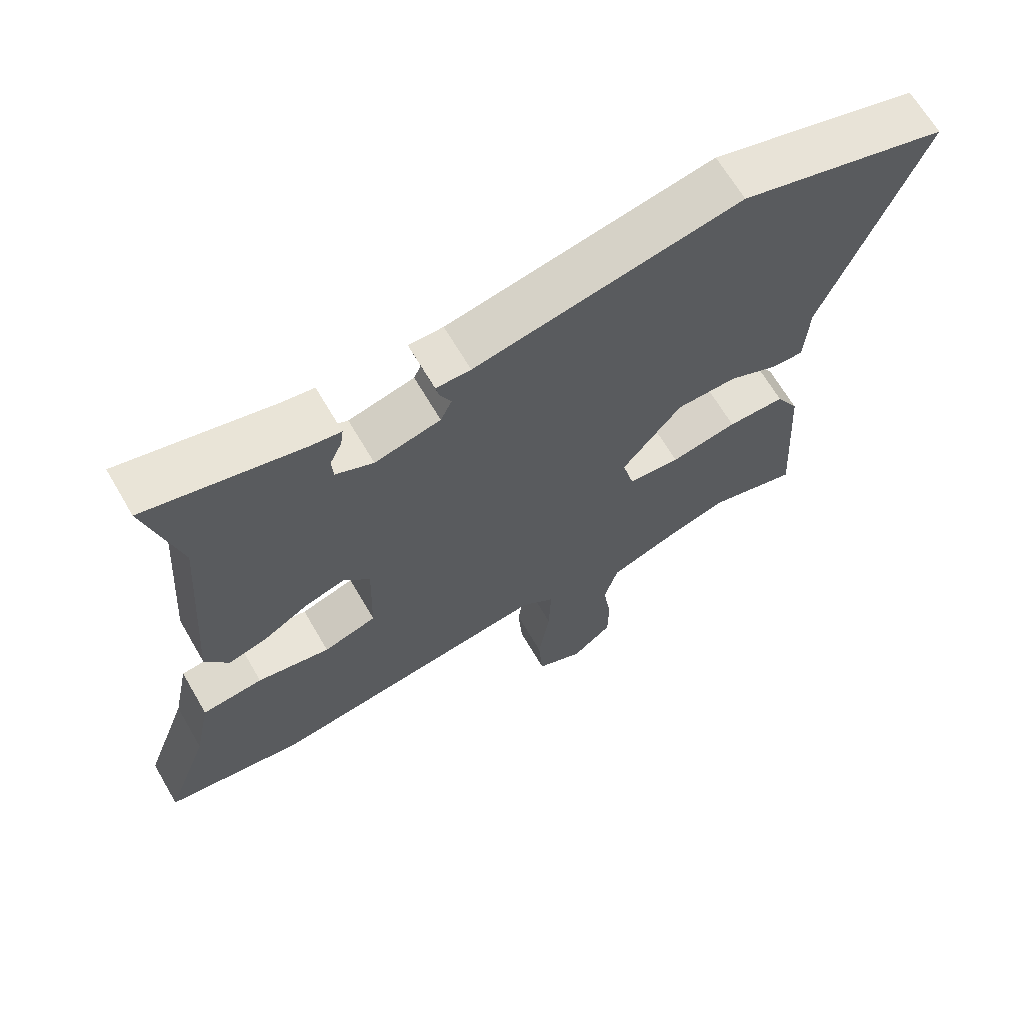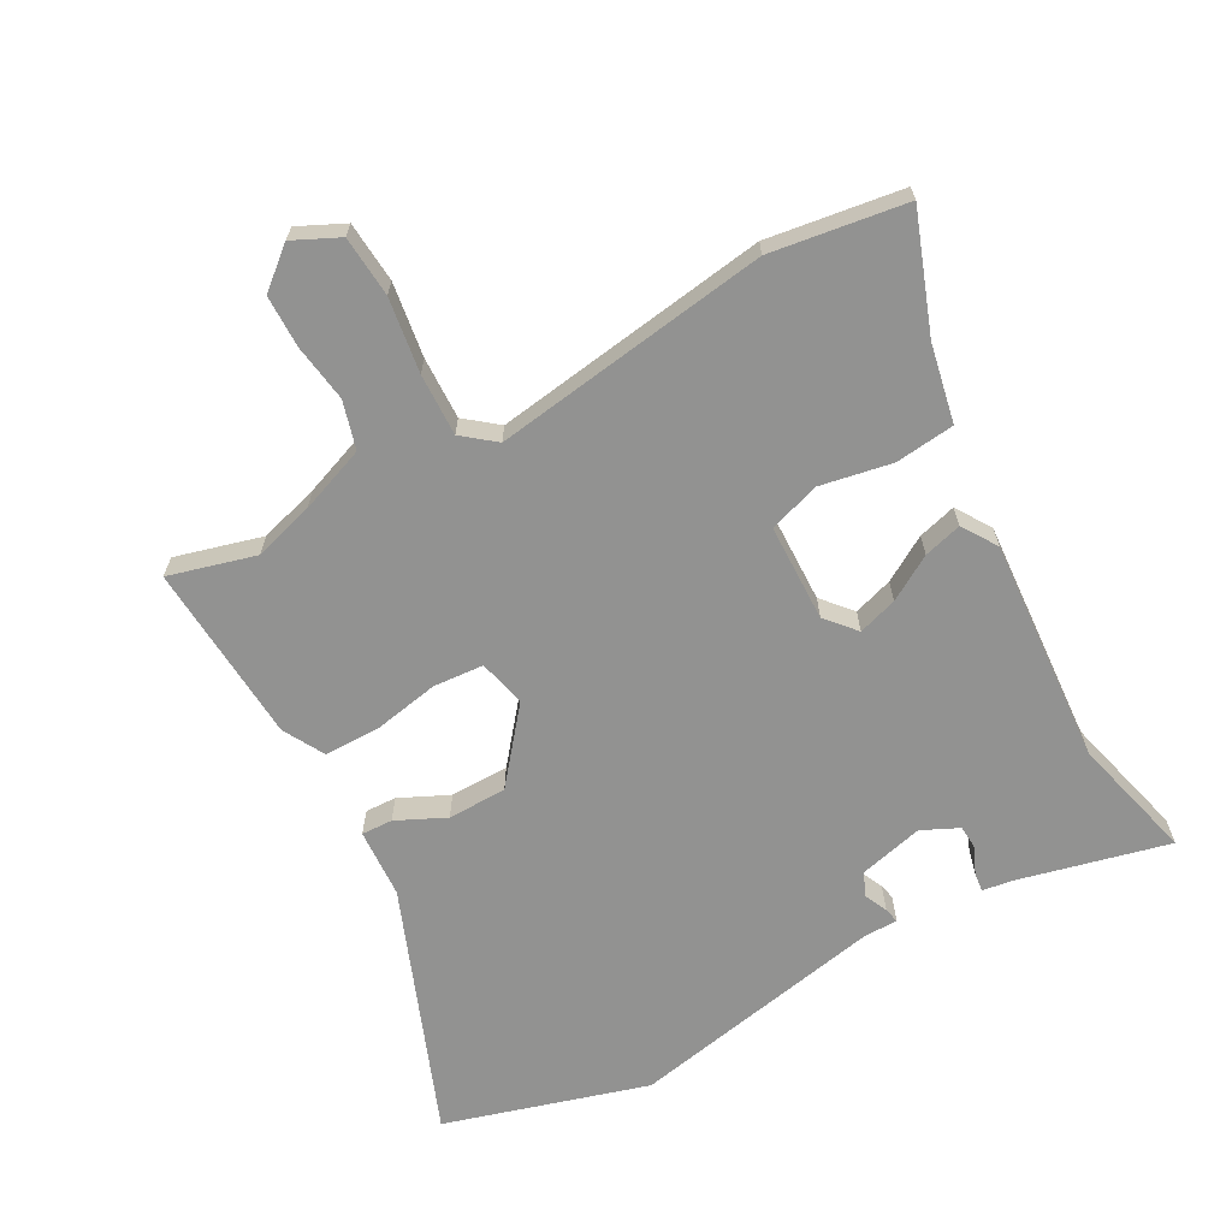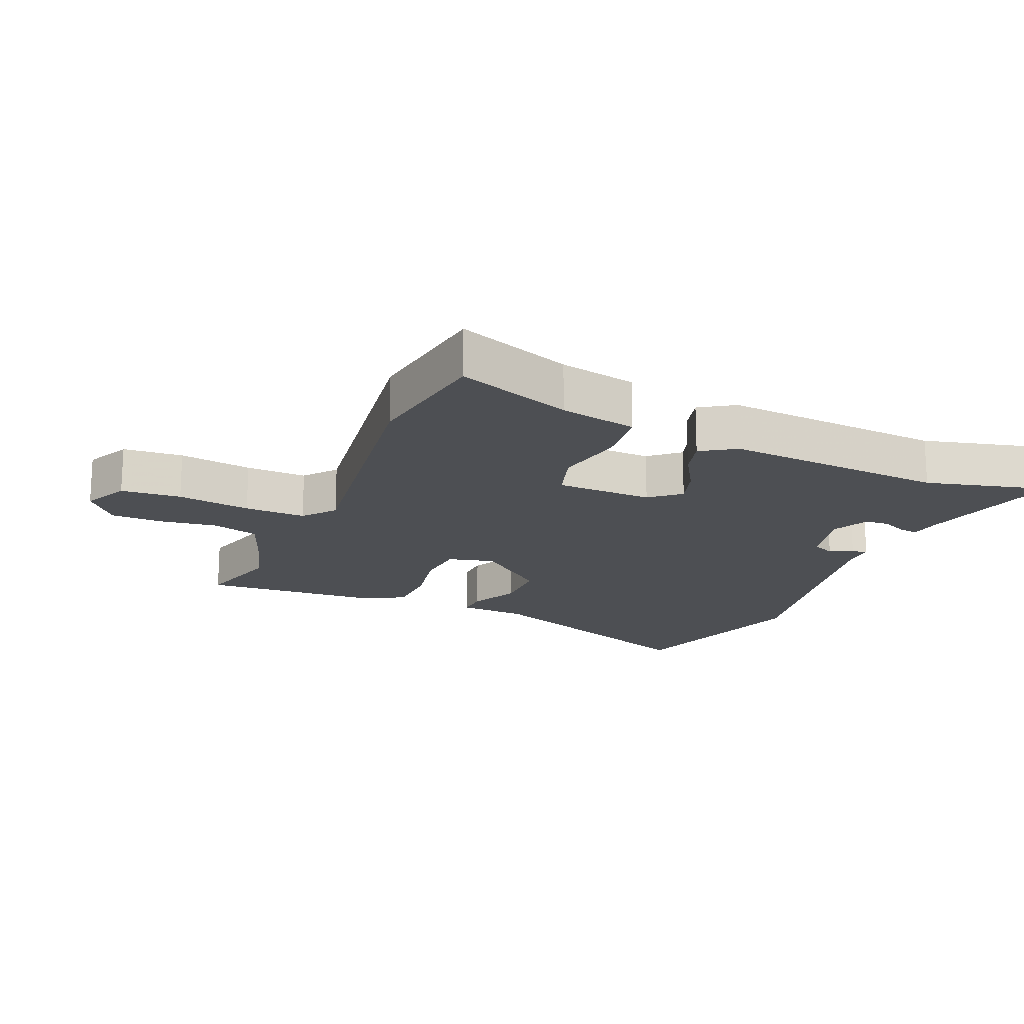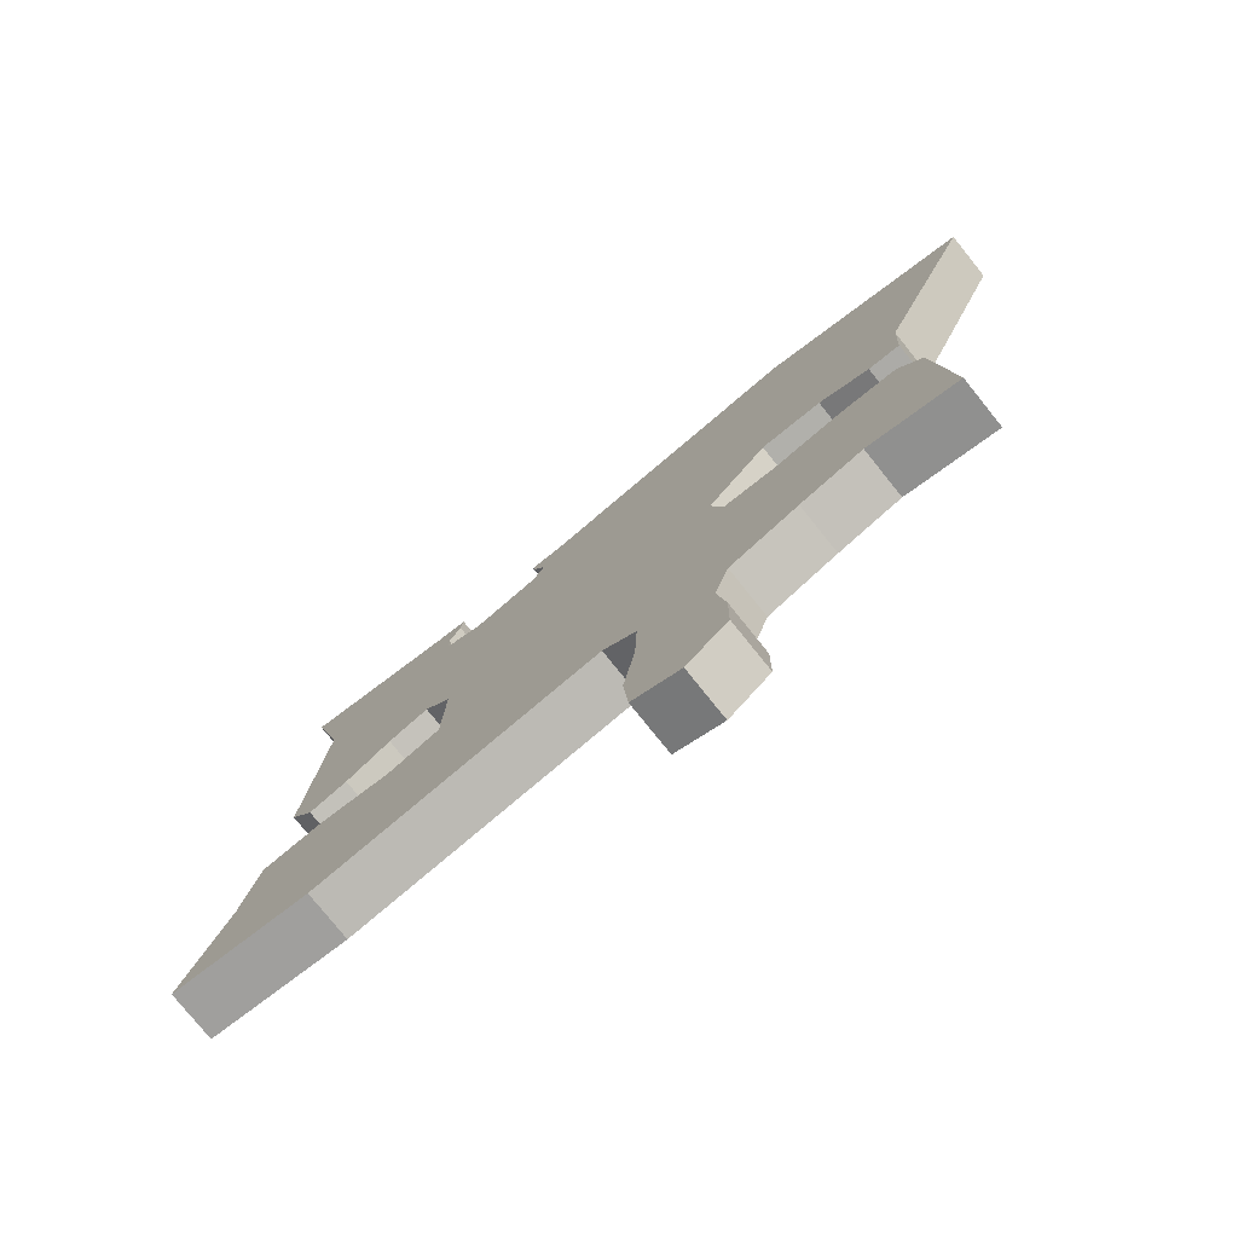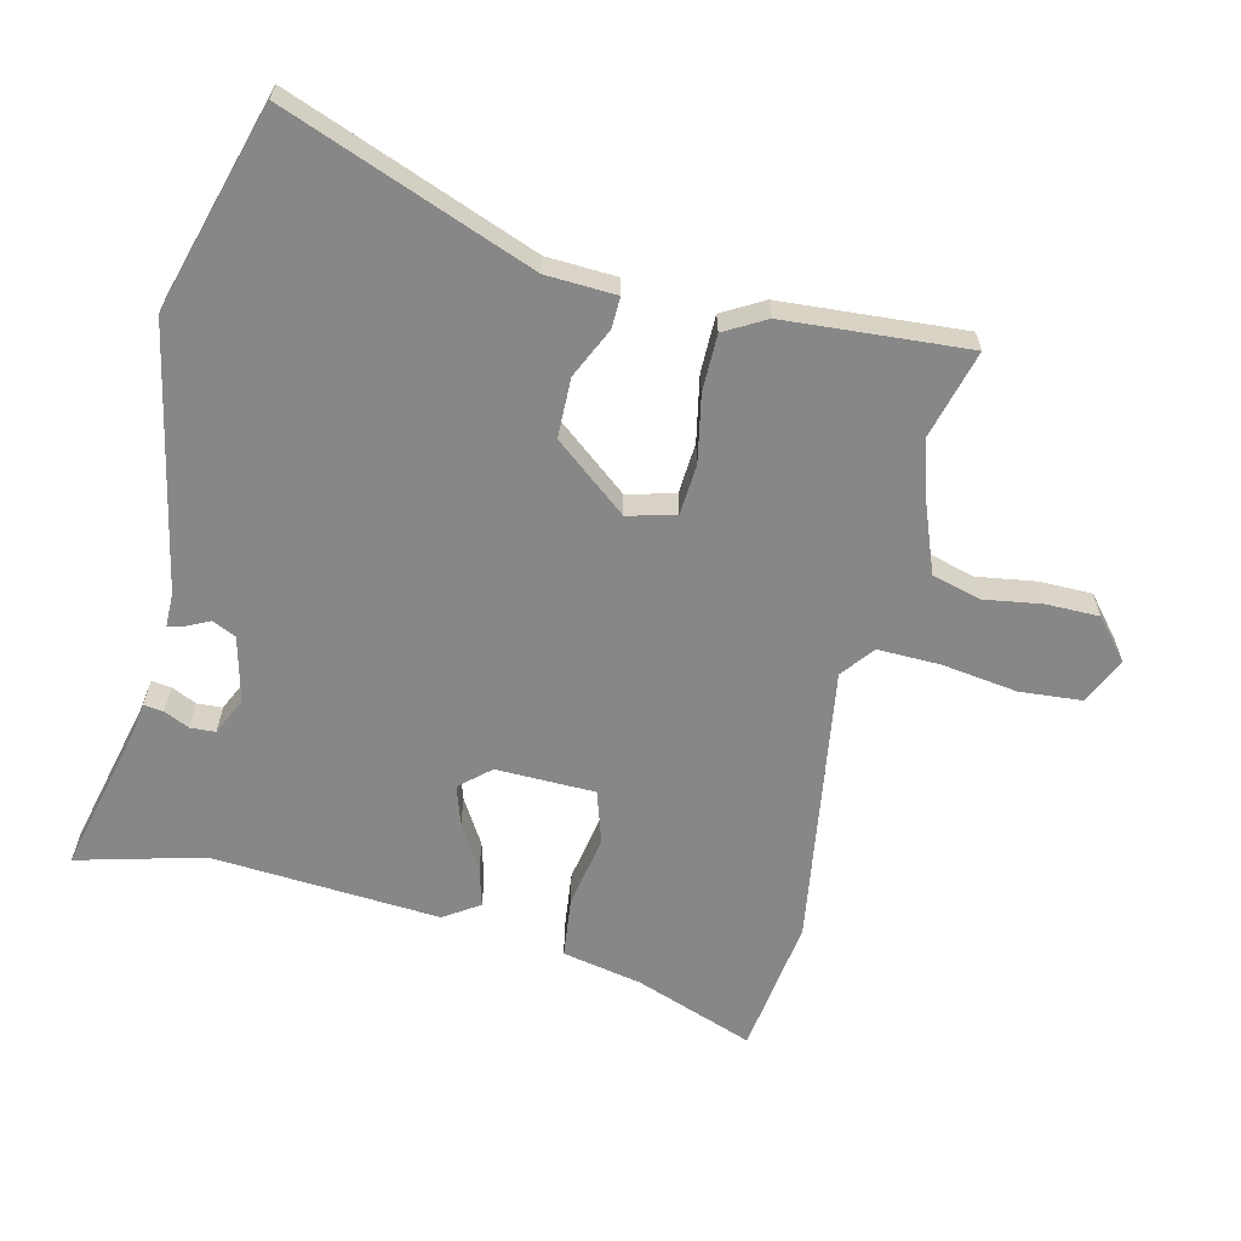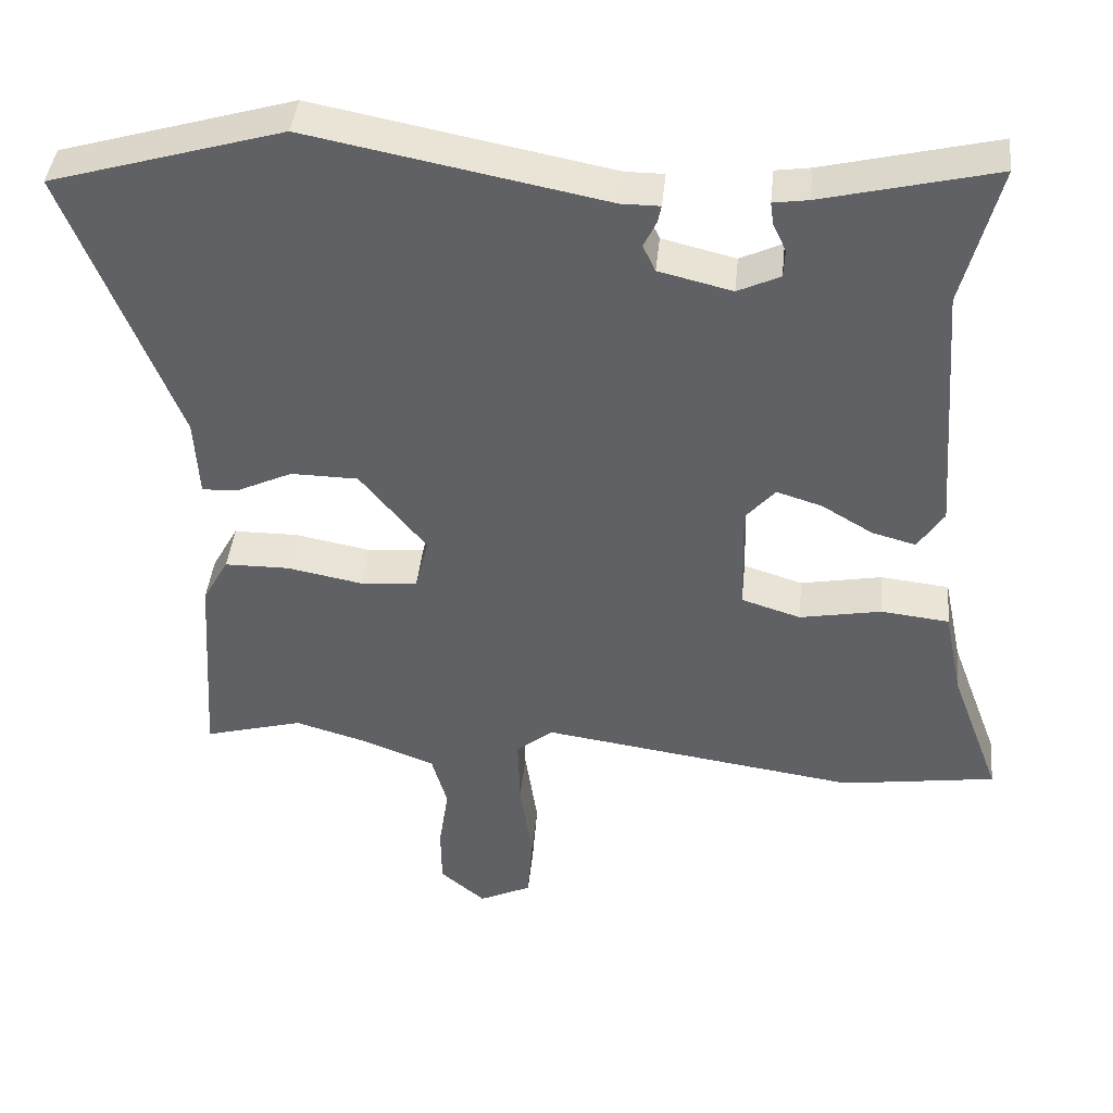
<metadata>
{"format":"obj","ext":"obj","renderer":"f3d","projection":"perspective","resolution":1024,"background":"white","views":[{"elev":66.6,"azim":-30.3,"up":"+Z"},{"elev":-66.3,"azim":-151.1,"up":"+Y"},{"elev":-17.8,"azim":-113.0,"up":"+Y"},{"elev":-78.0,"azim":38.8,"up":"+Z"},{"elev":-62.6,"azim":77.0,"up":"+Y"},{"elev":41.9,"azim":-174.2,"up":"+Z"}]}
</metadata>
<code>
v -0.394 0.07 -0.516
v -0.603 0.07 -0.485
v -0.536 0.07 -0.304
v -0.511 0.07 -0.183
v -0.419 0.07 -0.173
v -0.309 0.07 -0.194
v -0.229 0.07 -0.169
v -0.225 0.07 -0.018
v -0.265 0.07 0.028
v -0.326 0.07 0.009
v -0.395 0.07 -0.032
v -0.454 0.07 -0.048
v -0.489 0.07 0.006
v -0.463 0.07 0.354
v -0.512 0.07 0.546
v -0.28 0.07 0.489
v -0.233 0.07 0.482
v -0.237 0.07 0.452
v -0.255 0.07 0.413
v -0.253 0.07 0.375
v -0.196 0.07 0.348
v -0.097 0.07 0.372
v -0.08 0.07 0.408
v -0.097 0.07 0.444
v -0.102 0.07 0.468
v -0.05 0.07 0.468
v 0.349 0.07 0.545
v 0.662 0.07 0.452
v 0.514 0.07 0.073
v 0.508 0.07 -0.034
v 0.46 0.07 -0.032
v 0.384 0.07 0.004
v 0.293 0.07 0.003
v 0.203 0.07 -0.108
v 0.221 0.07 -0.181
v 0.299 0.07 -0.187
v 0.4 0.07 -0.168
v 0.487 0.07 -0.169
v 0.522 0.07 -0.232
v 0.54 0.07 -0.511
v 0.406 0.07 -0.474
v 0.313 0.07 -0.501
v 0.211 0.07 -0.539
v 0.19 0.07 -0.613
v 0.203 0.07 -0.702
v 0.202 0.07 -0.783
v 0.141 0.07 -0.834
v 0.07 0.07 -0.8
v 0.063 0.07 -0.706
v 0.08 0.07 -0.591
v 0.083 0.07 -0.495
v 0.033 0.07 -0.455
v -0.394 0 -0.516
v -0.603 0 -0.485
v -0.536 0 -0.304
v -0.511 0 -0.183
v -0.419 0 -0.173
v -0.309 0 -0.194
v -0.229 0 -0.169
v -0.225 0 -0.018
v -0.265 0 0.028
v -0.326 0 0.009
v -0.395 0 -0.032
v -0.454 0 -0.048
v -0.489 0 0.006
v -0.463 0 0.354
v -0.512 0 0.546
v -0.28 0 0.489
v -0.233 0 0.482
v -0.237 0 0.452
v -0.255 0 0.413
v -0.253 0 0.375
v -0.196 0 0.348
v -0.097 0 0.372
v -0.08 0 0.408
v -0.097 0 0.444
v -0.102 0 0.468
v -0.05 0 0.468
v 0.349 0 0.545
v 0.662 0 0.452
v 0.514 0 0.073
v 0.508 0 -0.034
v 0.46 0 -0.032
v 0.384 0 0.004
v 0.293 0 0.003
v 0.203 0 -0.108
v 0.221 0 -0.181
v 0.299 0 -0.187
v 0.4 0 -0.168
v 0.487 0 -0.169
v 0.522 0 -0.232
v 0.54 0 -0.511
v 0.406 0 -0.474
v 0.313 0 -0.501
v 0.211 0 -0.539
v 0.19 0 -0.613
v 0.203 0 -0.702
v 0.202 0 -0.783
v 0.141 0 -0.834
v 0.07 0 -0.8
v 0.063 0 -0.706
v 0.08 0 -0.591
v 0.083 0 -0.495
v 0.033 0 -0.455
f 48 49 50
f 47 48 50
f 46 47 50
f 45 46 50
f 44 45 50
f 43 44 50 51
f 42 43 51 52
f 39 40 41
f 38 39 41
f 37 38 41
f 36 37 41
f 41 42 52
f 36 41 52
f 35 36 52
f 29 30 31 32
f 29 32 33
f 28 29 33
f 27 28 33
f 26 27 33
f 26 33 34
f 25 26 34
f 24 25 34
f 23 24 34
f 16 17 18 19
f 16 19 20
f 15 16 20
f 14 15 20
f 14 20 21
f 13 14 21
f 12 13 21
f 11 12 21
f 10 11 21
f 3 4 5 6
f 3 6 7
f 2 3 7
f 1 2 7
f 52 1 7
f 52 7 8
f 35 52 8
f 34 35 8
f 23 34 8
f 22 23 8
f 9 10 21 22
f 8 9 22
f 102 101 100
f 102 100 99
f 102 99 98
f 102 98 97
f 102 97 96
f 103 102 96 95
f 104 103 95 94
f 93 92 91
f 93 91 90
f 93 90 89
f 93 89 88
f 104 94 93
f 104 93 88
f 104 88 87
f 84 83 82 81
f 85 84 81
f 85 81 80
f 85 80 79
f 85 79 78
f 86 85 78
f 86 78 77
f 86 77 76
f 86 76 75
f 71 70 69 68
f 72 71 68
f 72 68 67
f 72 67 66
f 73 72 66
f 73 66 65
f 73 65 64
f 73 64 63
f 73 63 62
f 58 57 56 55
f 59 58 55
f 59 55 54
f 59 54 53
f 59 53 104
f 60 59 104
f 60 104 87
f 60 87 86
f 60 86 75
f 60 75 74
f 74 73 62 61
f 74 61 60
f 1 53 54 2
f 2 54 55 3
f 3 55 56 4
f 4 56 57 5
f 5 57 58 6
f 6 58 59 7
f 7 59 60 8
f 8 60 61 9
f 9 61 62 10
f 10 62 63 11
f 11 63 64 12
f 12 64 65 13
f 13 65 66 14
f 14 66 67 15
f 15 67 68 16
f 16 68 69 17
f 17 69 70 18
f 18 70 71 19
f 19 71 72 20
f 20 72 73 21
f 21 73 74 22
f 22 74 75 23
f 23 75 76 24
f 24 76 77 25
f 25 77 78 26
f 26 78 79 27
f 27 79 80 28
f 28 80 81 29
f 29 81 82 30
f 30 82 83 31
f 31 83 84 32
f 32 84 85 33
f 33 85 86 34
f 34 86 87 35
f 35 87 88 36
f 36 88 89 37
f 37 89 90 38
f 38 90 91 39
f 39 91 92 40
f 40 92 93 41
f 41 93 94 42
f 42 94 95 43
f 43 95 96 44
f 44 96 97 45
f 45 97 98 46
f 46 98 99 47
f 47 99 100 48
f 48 100 101 49
f 49 101 102 50
f 50 102 103 51
f 51 103 104 52
f 52 104 53 1

</code>
